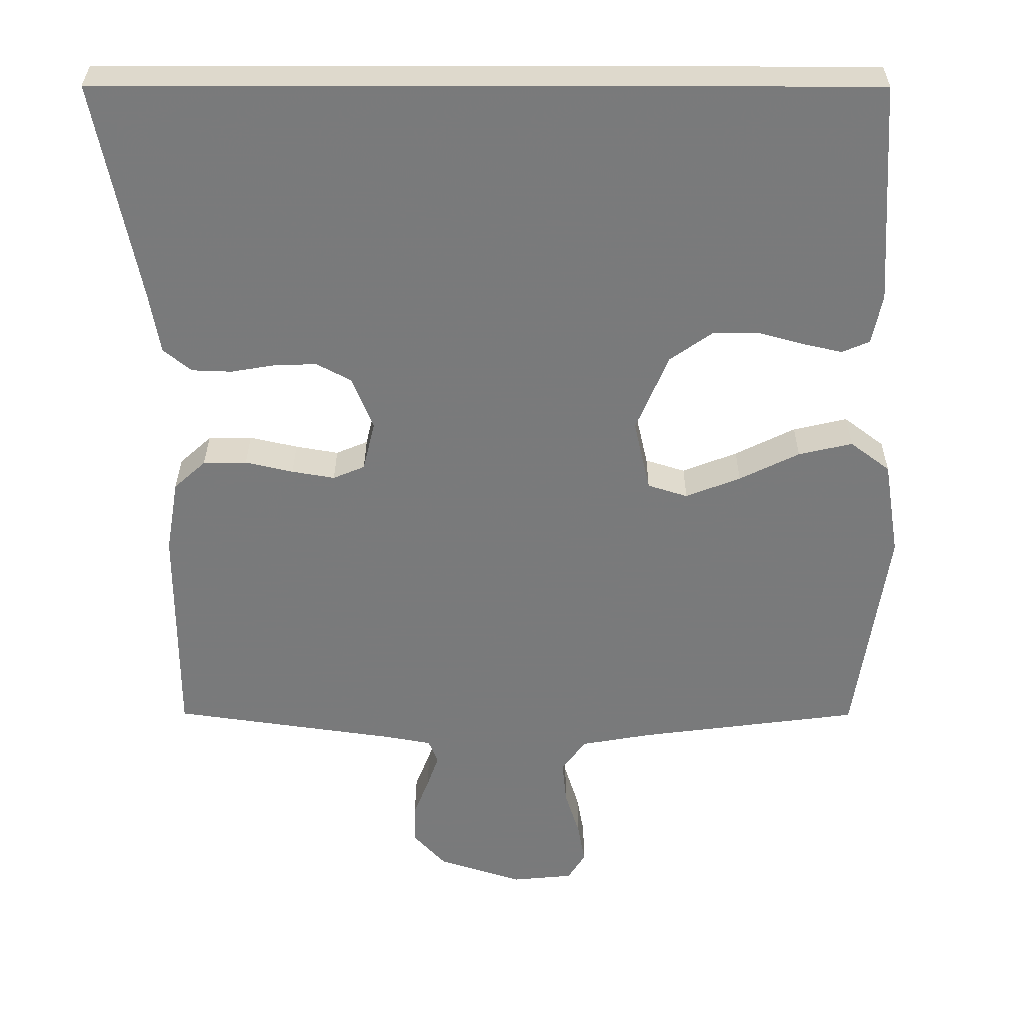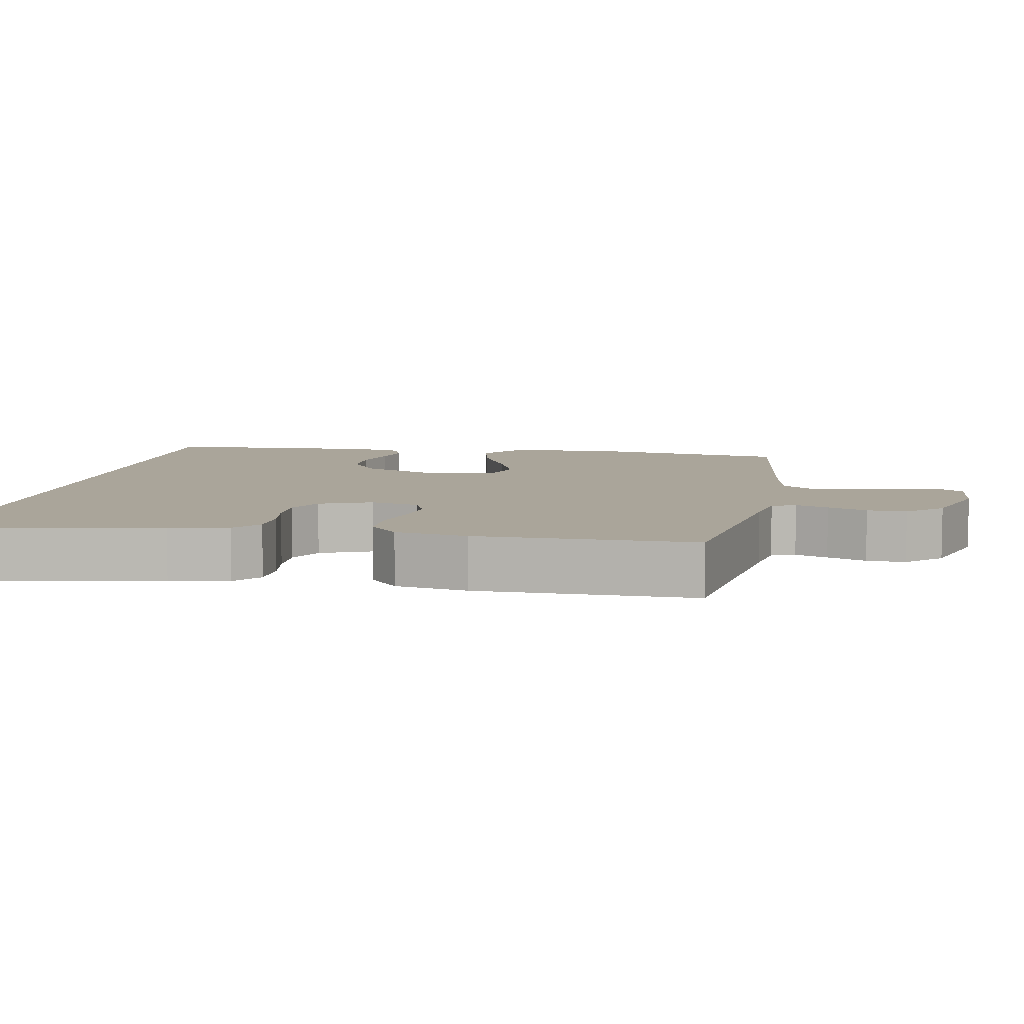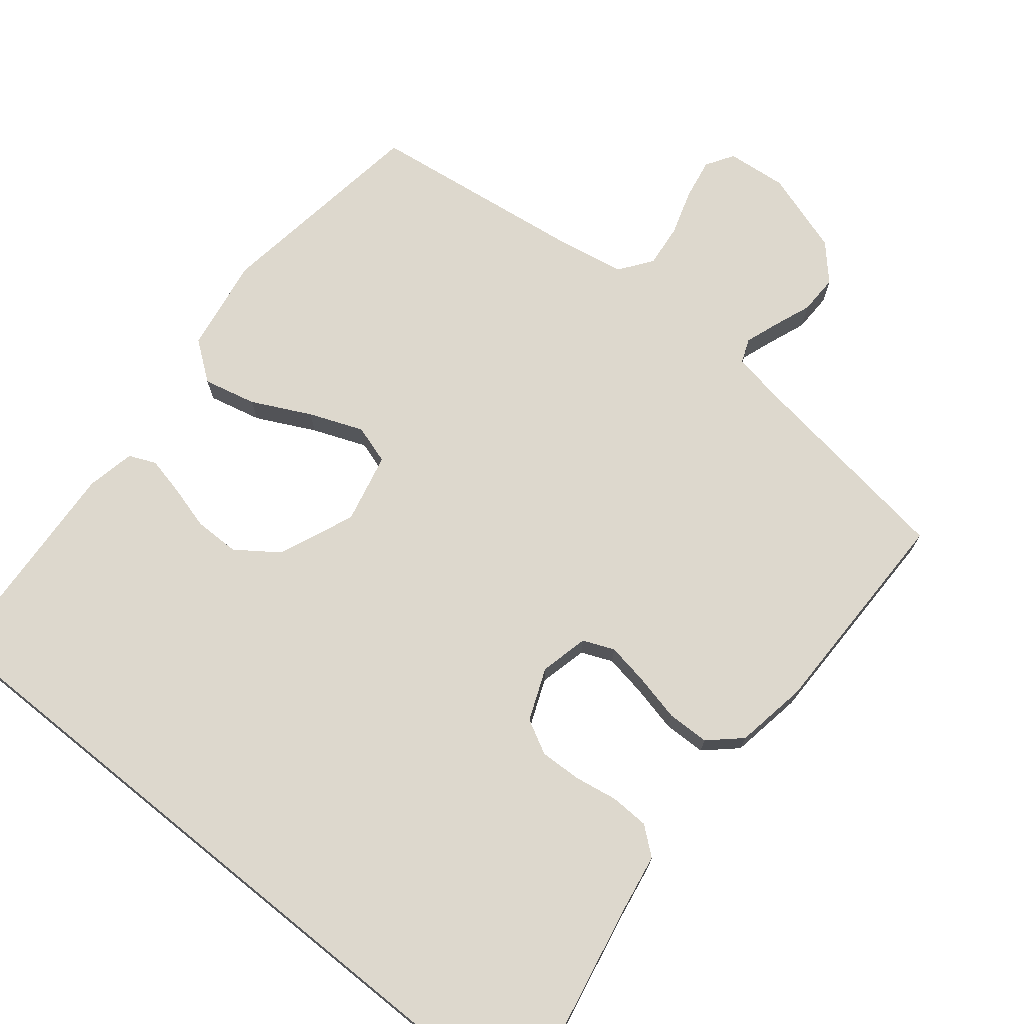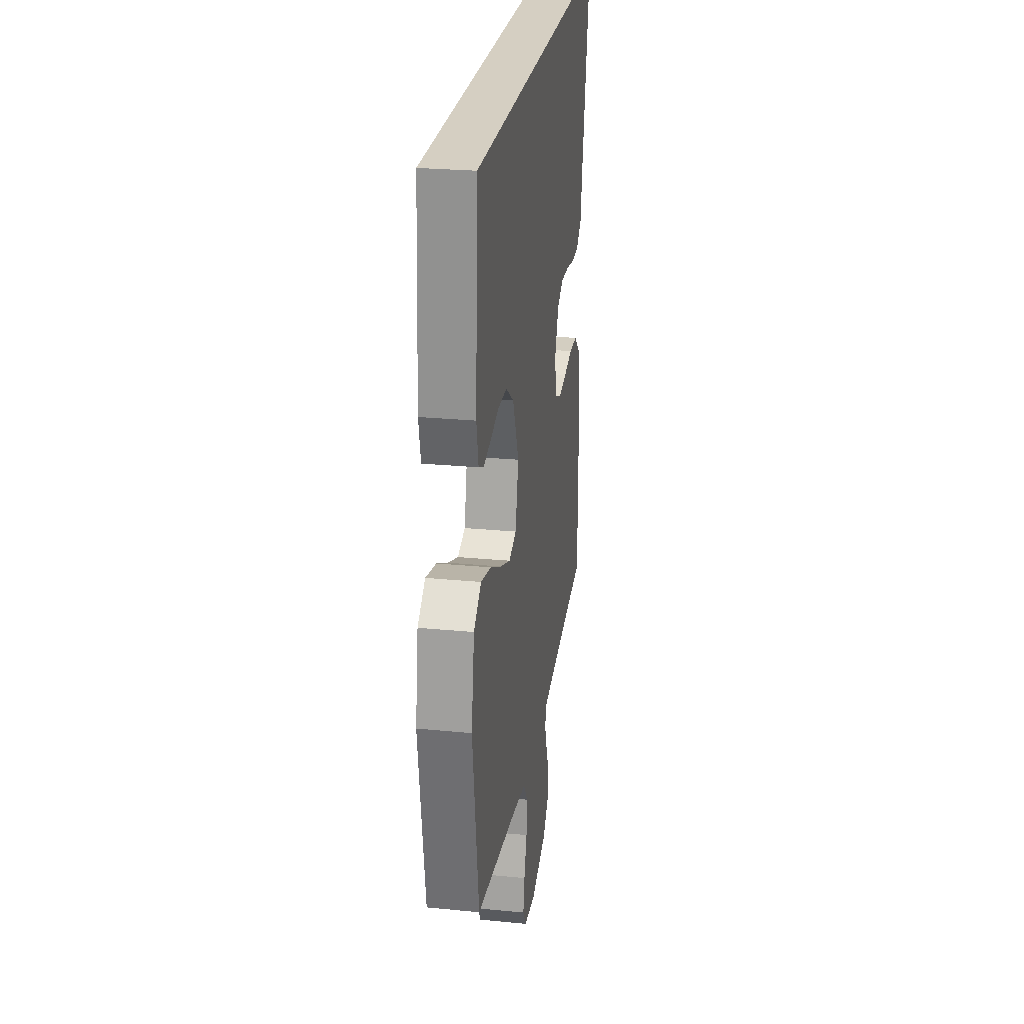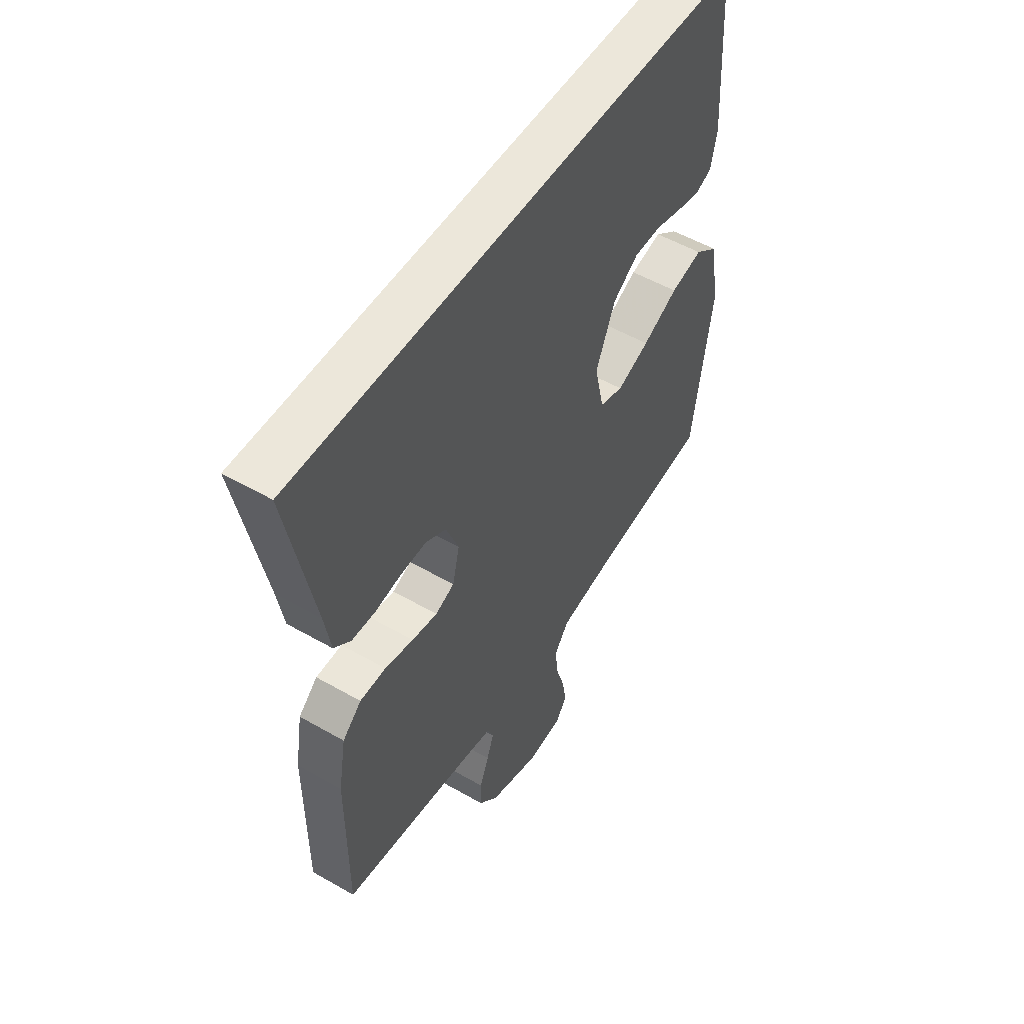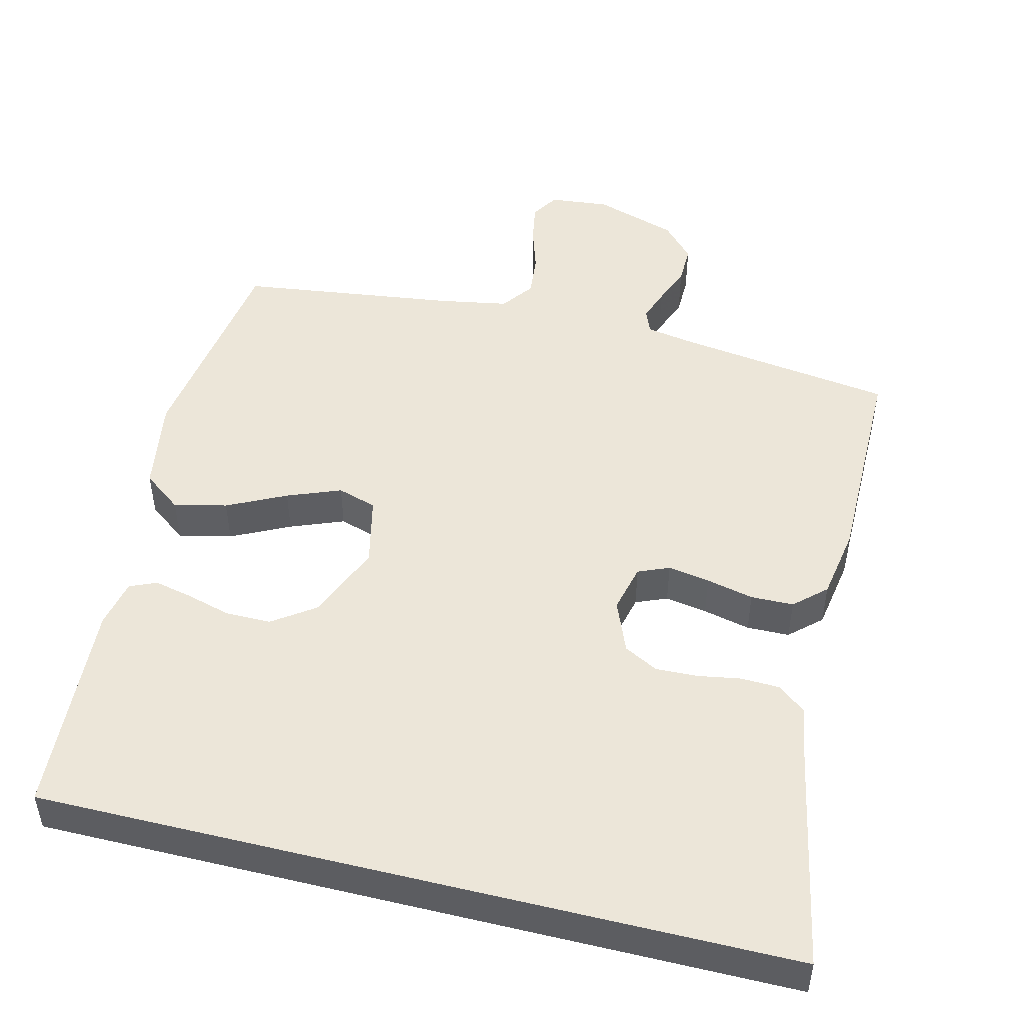
<metadata>
{"format":"obj","ext":"obj","renderer":"f3d","projection":"perspective","resolution":1024,"background":"white","views":[{"elev":31.9,"azim":-179.8,"up":"+Z"},{"elev":7.6,"azim":100.7,"up":"+Y"},{"elev":72.2,"azim":38.9,"up":"+Y"},{"elev":25.9,"azim":-81.2,"up":"+Z"},{"elev":52.8,"azim":121.7,"up":"+Z"},{"elev":49.0,"azim":13.9,"up":"+Y"}]}
</metadata>
<code>
v 0.557 0.07 0.5
v 0.498 0.07 0.2
v 0.484 0.07 0.118
v 0.446 0.07 0.087
v 0.392 0.07 0.085
v 0.333 0.07 0.095
v 0.275 0.07 0.097
v 0.228 0.07 0.072
v 0.199 0.07 0
v 0.215 0.07 -0.067
v 0.258 0.07 -0.085
v 0.316 0.07 -0.075
v 0.381 0.07 -0.06
v 0.44 0.07 -0.061
v 0.483 0.07 -0.1
v 0.5 0.07 -0.2
v 0.5 0.07 -0.5
v 0.2 0.07 -0.543
v 0.133 0.07 -0.555
v 0.12 0.07 -0.588
v 0.136 0.07 -0.633
v 0.157 0.07 -0.687
v 0.158 0.07 -0.741
v 0.114 0.07 -0.789
v 0 0.07 -0.826
v -0.083 0.07 -0.818
v -0.107 0.07 -0.78
v -0.097 0.07 -0.724
v -0.077 0.07 -0.66
v -0.071 0.07 -0.601
v -0.104 0.07 -0.556
v -0.2 0.07 -0.539
v -0.5 0.07 -0.5
v -0.544 0.07 -0.2
v -0.523 0.07 -0.069
v -0.469 0.07 -0.028
v -0.396 0.07 -0.045
v -0.315 0.07 -0.085
v -0.241 0.07 -0.114
v -0.187 0.07 -0.097
v -0.165 0.07 0
v -0.209 0.07 0.105
v -0.267 0.07 0.146
v -0.33 0.07 0.146
v -0.391 0.07 0.129
v -0.444 0.07 0.117
v -0.481 0.07 0.133
v -0.495 0.07 0.2
v -0.477 0.07 0.5
v 0.557 0 0.5
v 0.498 0 0.2
v 0.484 0 0.118
v 0.446 0 0.087
v 0.392 0 0.085
v 0.333 0 0.095
v 0.275 0 0.097
v 0.228 0 0.072
v 0.199 0 0
v 0.215 0 -0.067
v 0.258 0 -0.085
v 0.316 0 -0.075
v 0.381 0 -0.06
v 0.44 0 -0.061
v 0.483 0 -0.1
v 0.5 0 -0.2
v 0.5 0 -0.5
v 0.2 0 -0.543
v 0.133 0 -0.555
v 0.12 0 -0.588
v 0.136 0 -0.633
v 0.157 0 -0.687
v 0.158 0 -0.741
v 0.114 0 -0.789
v 0 0 -0.826
v -0.083 0 -0.818
v -0.107 0 -0.78
v -0.097 0 -0.724
v -0.077 0 -0.66
v -0.071 0 -0.601
v -0.104 0 -0.556
v -0.2 0 -0.539
v -0.5 0 -0.5
v -0.544 0 -0.2
v -0.523 0 -0.069
v -0.469 0 -0.028
v -0.396 0 -0.045
v -0.315 0 -0.085
v -0.241 0 -0.114
v -0.187 0 -0.097
v -0.165 0 0
v -0.209 0 0.105
v -0.267 0 0.146
v -0.33 0 0.146
v -0.391 0 0.129
v -0.444 0 0.117
v -0.481 0 0.133
v -0.495 0 0.2
v -0.477 0 0.5
f 48 49 1
f 47 48 1
f 46 47 1
f 45 46 1
f 44 45 1
f 43 44 1 2
f 42 43 2 3
f 36 37 38
f 35 36 38
f 34 35 38
f 33 34 38
f 32 33 38
f 31 32 38 39
f 30 31 39 40
f 27 28 29
f 26 27 29
f 25 26 29
f 24 25 29
f 23 24 29
f 22 23 29
f 21 22 29
f 20 21 29 30
f 30 40 41
f 20 30 41
f 19 20 41
f 16 17 18
f 15 16 18
f 14 15 18
f 13 14 18
f 12 13 18
f 11 12 18 19
f 3 4 5 6
f 3 6 7
f 42 3 7
f 19 41 42
f 11 19 42
f 10 11 42
f 9 10 42
f 8 9 42
f 7 8 42
f 50 98 97
f 50 97 96
f 50 96 95
f 50 95 94
f 50 94 93
f 51 50 93 92
f 52 51 92 91
f 87 86 85
f 87 85 84
f 87 84 83
f 87 83 82
f 87 82 81
f 88 87 81 80
f 89 88 80 79
f 78 77 76
f 78 76 75
f 78 75 74
f 78 74 73
f 78 73 72
f 78 72 71
f 78 71 70
f 79 78 70 69
f 90 89 79
f 90 79 69
f 90 69 68
f 67 66 65
f 67 65 64
f 67 64 63
f 67 63 62
f 67 62 61
f 68 67 61 60
f 55 54 53 52
f 56 55 52
f 56 52 91
f 91 90 68
f 91 68 60
f 91 60 59
f 91 59 58
f 91 58 57
f 91 57 56
f 1 50 51 2
f 2 51 52 3
f 3 52 53 4
f 4 53 54 5
f 5 54 55 6
f 6 55 56 7
f 7 56 57 8
f 8 57 58 9
f 9 58 59 10
f 10 59 60 11
f 11 60 61 12
f 12 61 62 13
f 13 62 63 14
f 14 63 64 15
f 15 64 65 16
f 16 65 66 17
f 17 66 67 18
f 18 67 68 19
f 19 68 69 20
f 20 69 70 21
f 21 70 71 22
f 22 71 72 23
f 23 72 73 24
f 24 73 74 25
f 25 74 75 26
f 26 75 76 27
f 27 76 77 28
f 28 77 78 29
f 29 78 79 30
f 30 79 80 31
f 31 80 81 32
f 32 81 82 33
f 33 82 83 34
f 34 83 84 35
f 35 84 85 36
f 36 85 86 37
f 37 86 87 38
f 38 87 88 39
f 39 88 89 40
f 40 89 90 41
f 41 90 91 42
f 42 91 92 43
f 43 92 93 44
f 44 93 94 45
f 45 94 95 46
f 46 95 96 47
f 47 96 97 48
f 48 97 98 49
f 49 98 50 1

</code>
